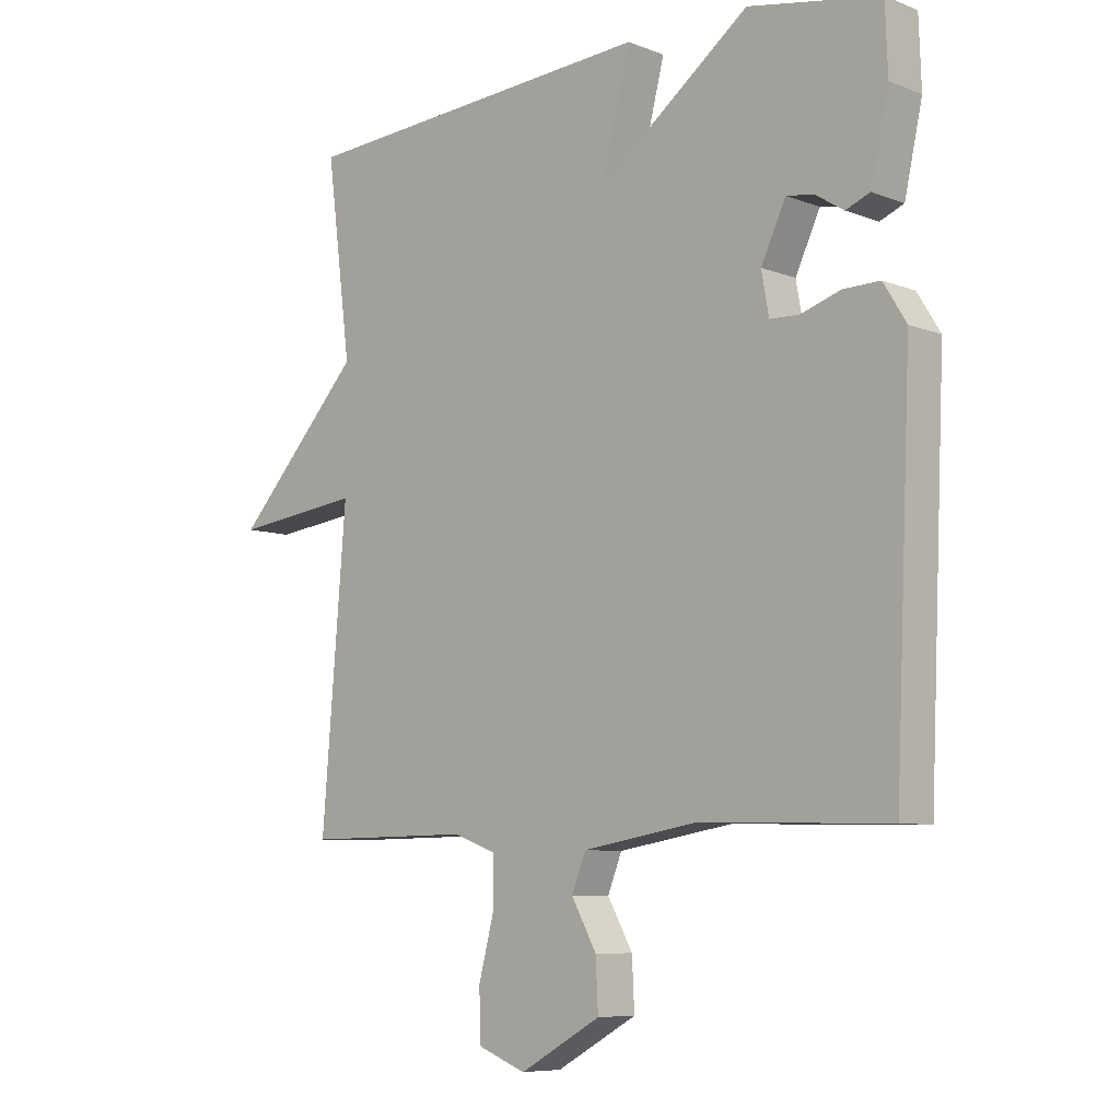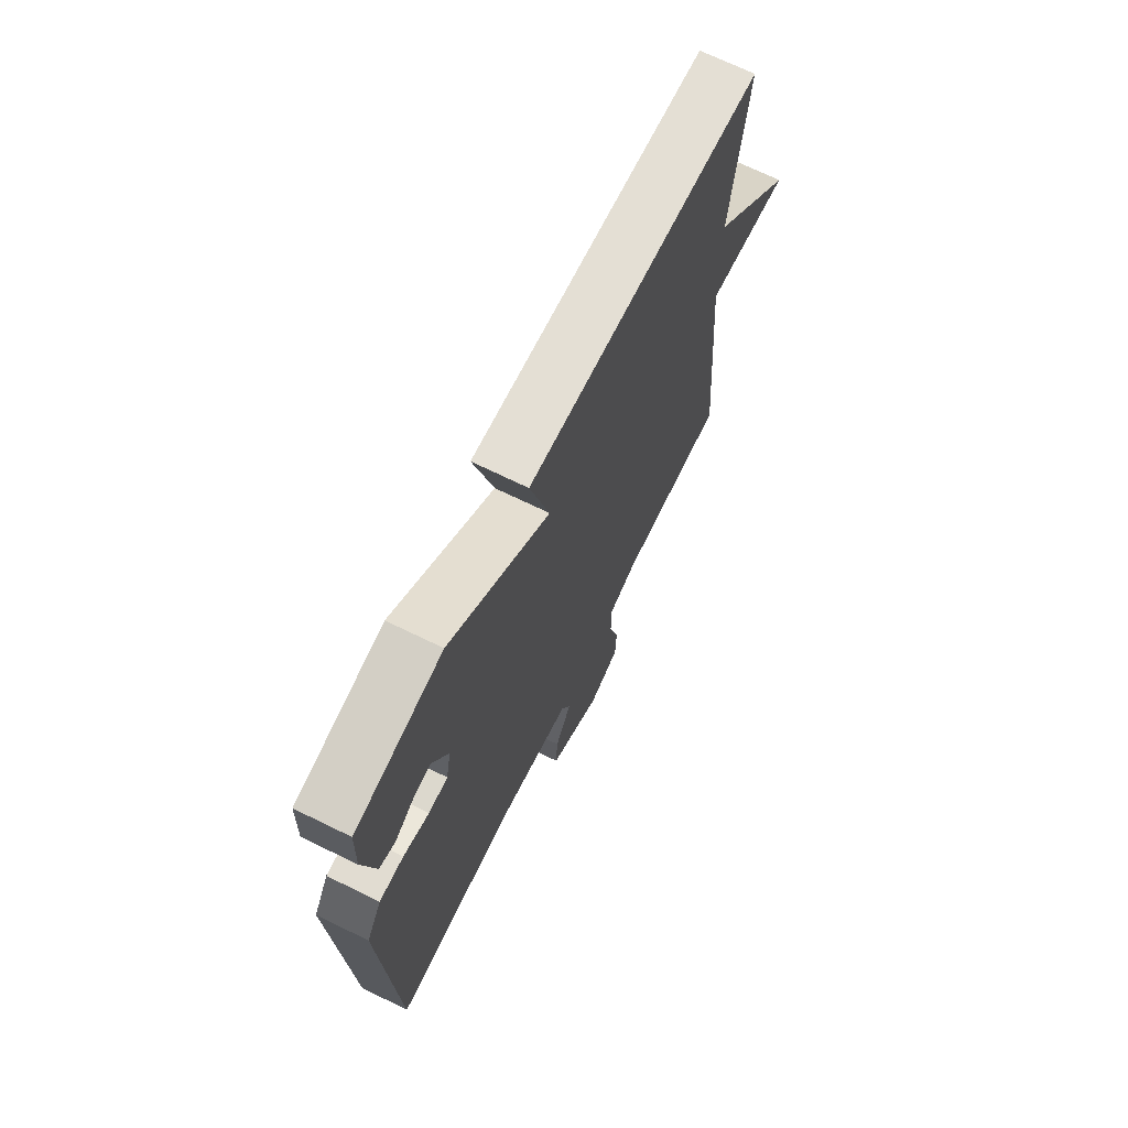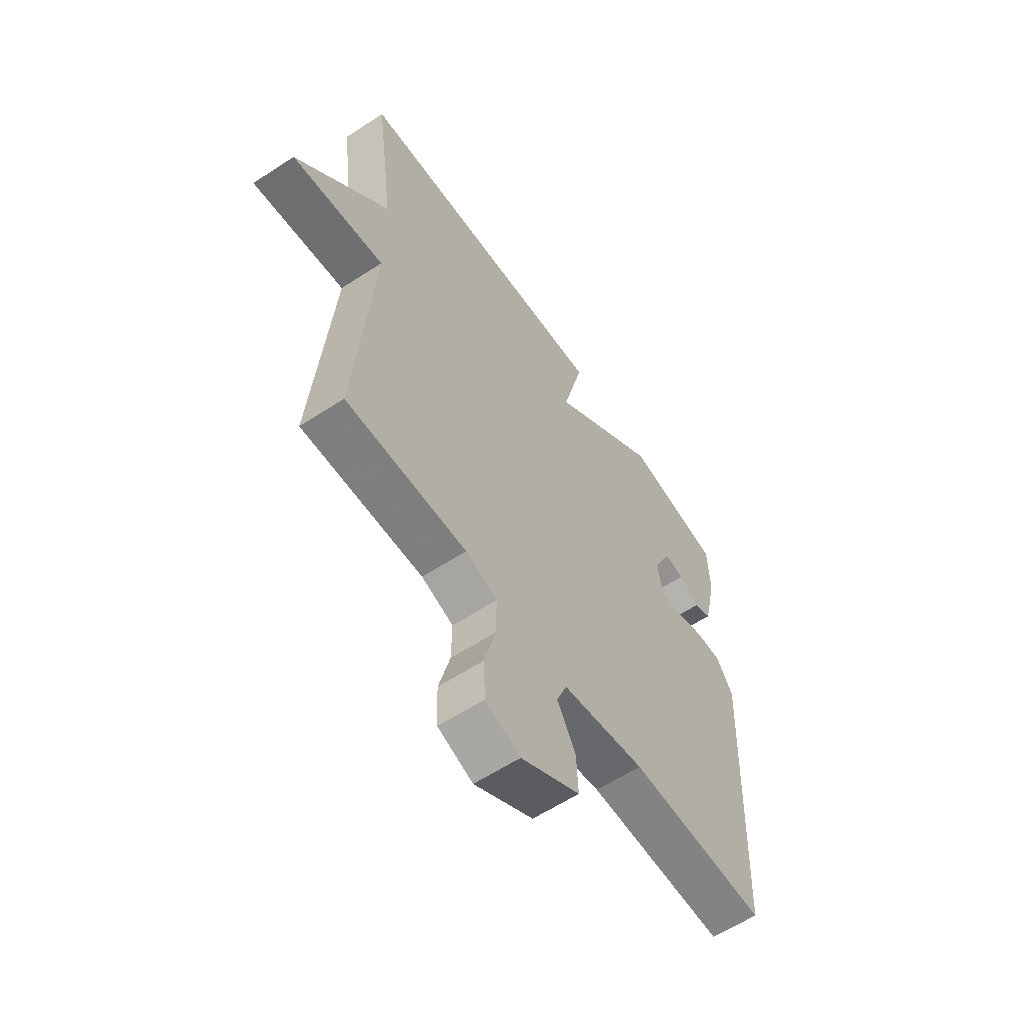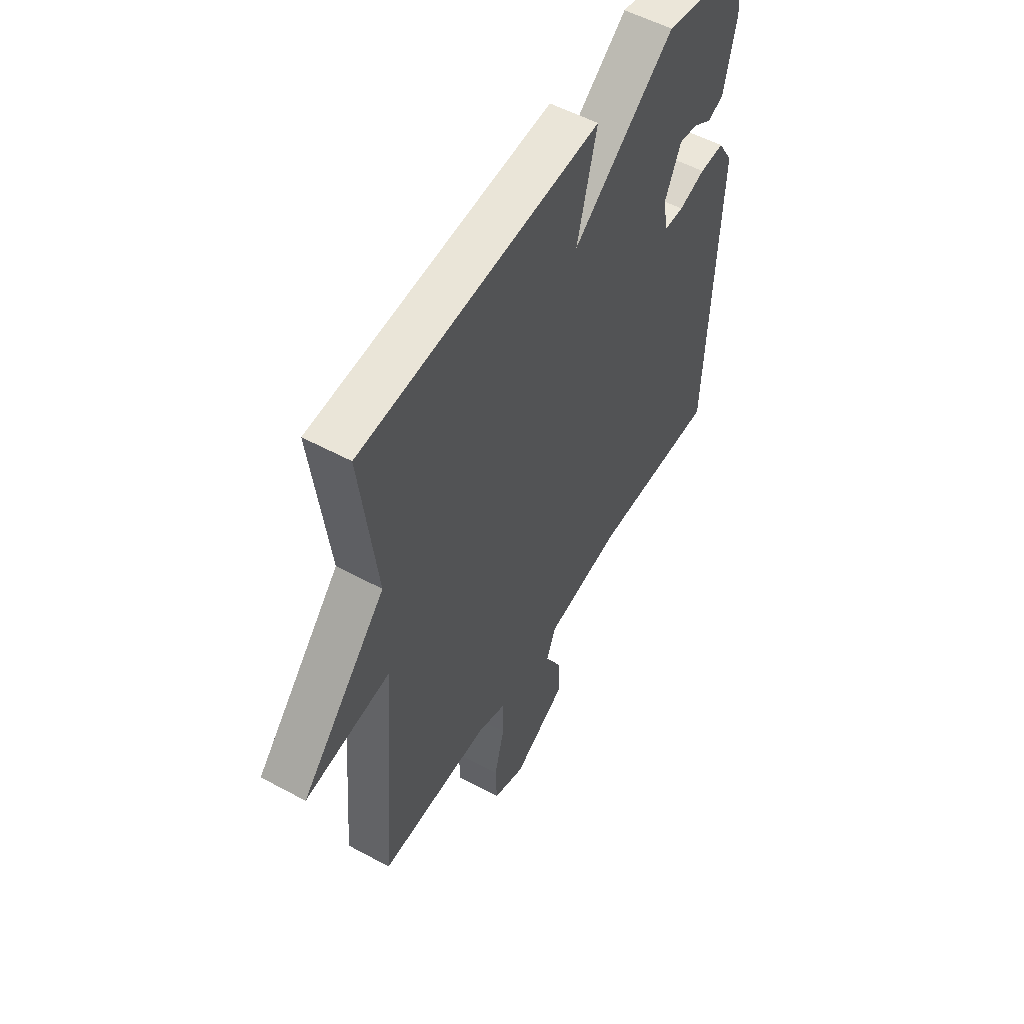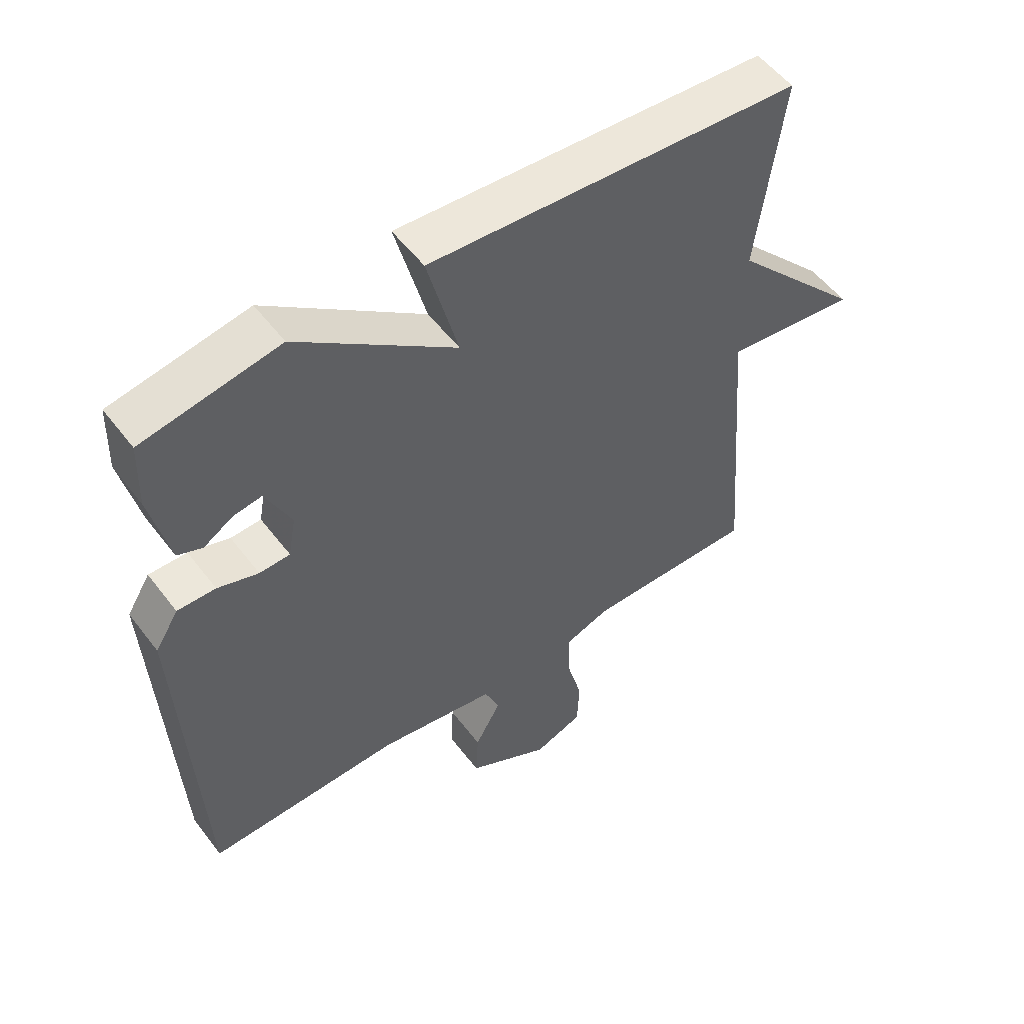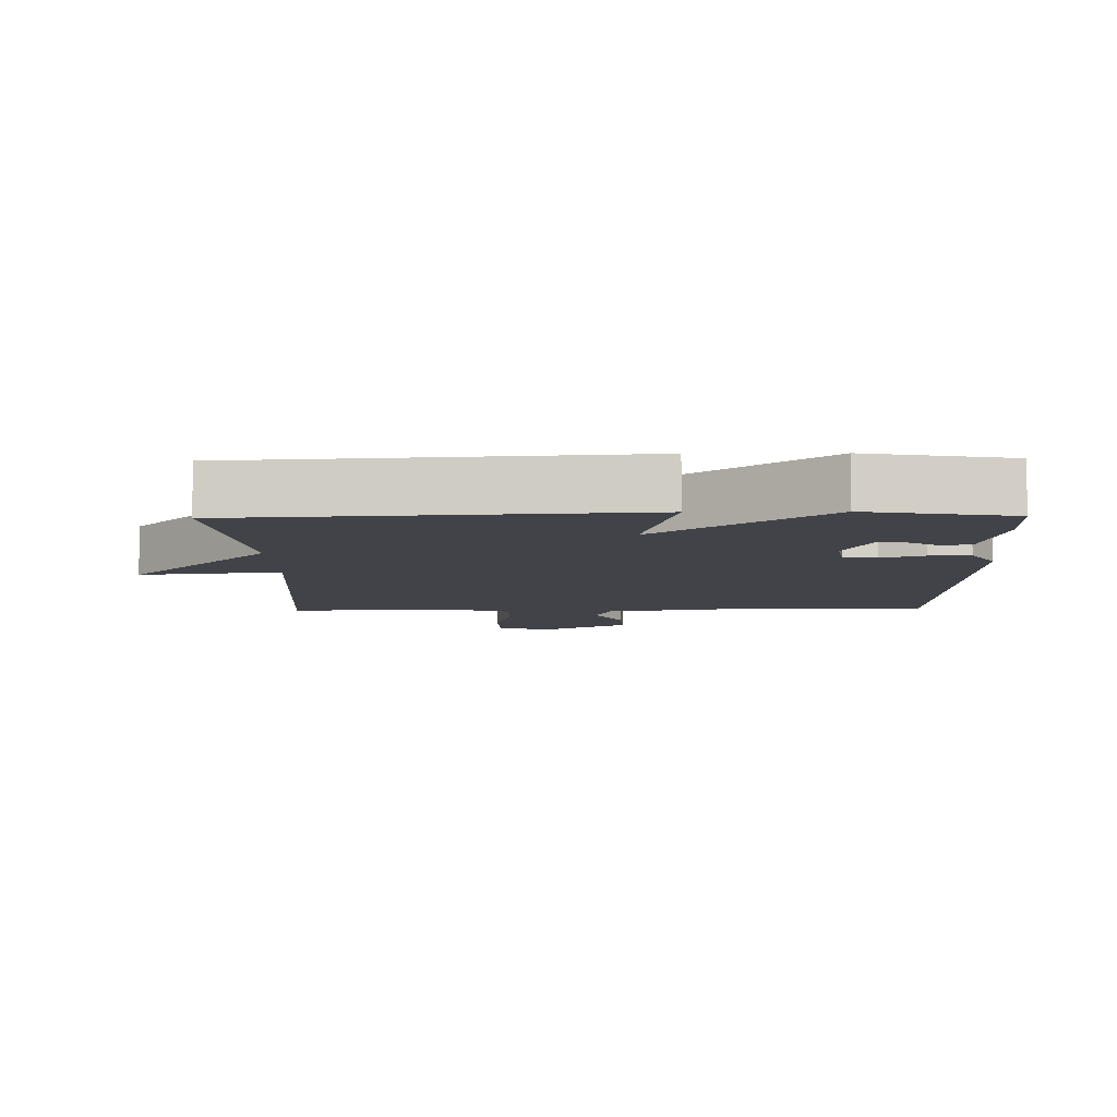
<metadata>
{"format":"obj","ext":"obj","renderer":"f3d","projection":"perspective","resolution":1024,"background":"white","views":[{"elev":-7.7,"azim":43.0,"up":"+Z"},{"elev":70.2,"azim":116.0,"up":"+Z"},{"elev":-59.9,"azim":-56.1,"up":"+Z"},{"elev":54.0,"azim":-60.0,"up":"+Z"},{"elev":54.1,"azim":143.5,"up":"+Z"},{"elev":-7.6,"azim":1.0,"up":"+Y"}]}
</metadata>
<code>
v -0.5 0.07 -0.5
v -0.46 0.07 -0.013
v -0.668 0.07 -0.038
v -0.46 0.07 0.187
v -0.5 0.07 0.5
v 0.086 0.07 0.539
v 0.038 0.07 0.351
v 0.286 0.07 0.539
v 0.5 0.07 0.5
v 0.504 0.07 0.392
v 0.475 0.07 0.26
v 0.436 0.07 0.244
v 0.39 0.07 0.273
v 0.345 0.07 0.28
v 0.305 0.07 0.195
v 0.317 0.07 0.128
v 0.365 0.07 0.126
v 0.429 0.07 0.147
v 0.489 0.07 0.148
v 0.526 0.07 0.088
v 0.5 0.07 -0.5
v 0.192 0.07 -0.492
v 0.006 0.07 -0.523
v -0.017 0.07 -0.581
v 0.024 0.07 -0.655
v 0.028 0.07 -0.735
v -0.104 0.07 -0.809
v -0.182 0.07 -0.779
v -0.185 0.07 -0.698
v -0.16 0.07 -0.602
v -0.159 0.07 -0.524
v -0.23 0.07 -0.498
v -0.5 0 -0.5
v -0.46 0 -0.013
v -0.668 0 -0.038
v -0.46 0 0.187
v -0.5 0 0.5
v 0.086 0 0.539
v 0.038 0 0.351
v 0.286 0 0.539
v 0.5 0 0.5
v 0.504 0 0.392
v 0.475 0 0.26
v 0.436 0 0.244
v 0.39 0 0.273
v 0.345 0 0.28
v 0.305 0 0.195
v 0.317 0 0.128
v 0.365 0 0.126
v 0.429 0 0.147
v 0.489 0 0.148
v 0.526 0 0.088
v 0.5 0 -0.5
v 0.192 0 -0.492
v 0.006 0 -0.523
v -0.017 0 -0.581
v 0.024 0 -0.655
v 0.028 0 -0.735
v -0.104 0 -0.809
v -0.182 0 -0.779
v -0.185 0 -0.698
v -0.16 0 -0.602
v -0.159 0 -0.524
v -0.23 0 -0.498
f 28 29 30
f 27 28 30
f 26 27 30
f 25 26 30
f 24 25 30
f 23 24 30 31
f 22 23 31 32
f 20 21 22
f 19 20 22
f 18 19 22
f 17 18 22
f 32 1 2
f 22 32 2
f 17 22 2
f 16 17 2
f 11 12 13
f 10 11 13
f 9 10 13
f 8 9 13
f 7 8 13 14
f 4 5 6 7
f 3 4 7
f 2 3 7
f 16 2 7
f 15 16 7
f 7 14 15
f 62 61 60
f 62 60 59
f 62 59 58
f 62 58 57
f 62 57 56
f 63 62 56 55
f 64 63 55 54
f 54 53 52
f 54 52 51
f 54 51 50
f 54 50 49
f 34 33 64
f 34 64 54
f 34 54 49
f 34 49 48
f 45 44 43
f 45 43 42
f 45 42 41
f 45 41 40
f 46 45 40 39
f 39 38 37 36
f 39 36 35
f 39 35 34
f 39 34 48
f 39 48 47
f 47 46 39
f 1 33 34 2
f 2 34 35 3
f 3 35 36 4
f 4 36 37 5
f 5 37 38 6
f 6 38 39 7
f 7 39 40 8
f 8 40 41 9
f 9 41 42 10
f 10 42 43 11
f 11 43 44 12
f 12 44 45 13
f 13 45 46 14
f 14 46 47 15
f 15 47 48 16
f 16 48 49 17
f 17 49 50 18
f 18 50 51 19
f 19 51 52 20
f 20 52 53 21
f 21 53 54 22
f 22 54 55 23
f 23 55 56 24
f 24 56 57 25
f 25 57 58 26
f 26 58 59 27
f 27 59 60 28
f 28 60 61 29
f 29 61 62 30
f 30 62 63 31
f 31 63 64 32
f 32 64 33 1

</code>
